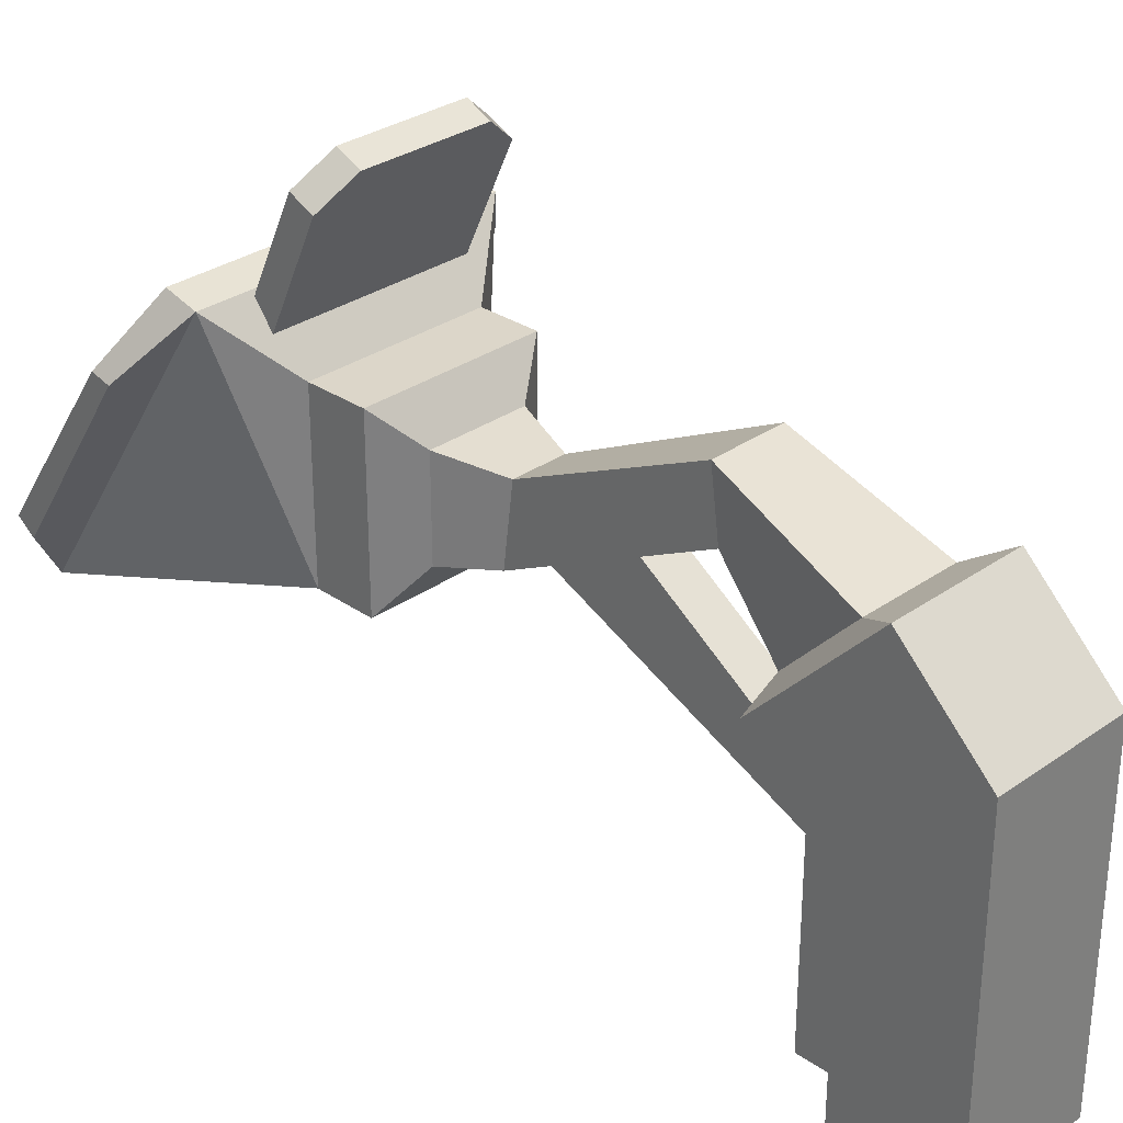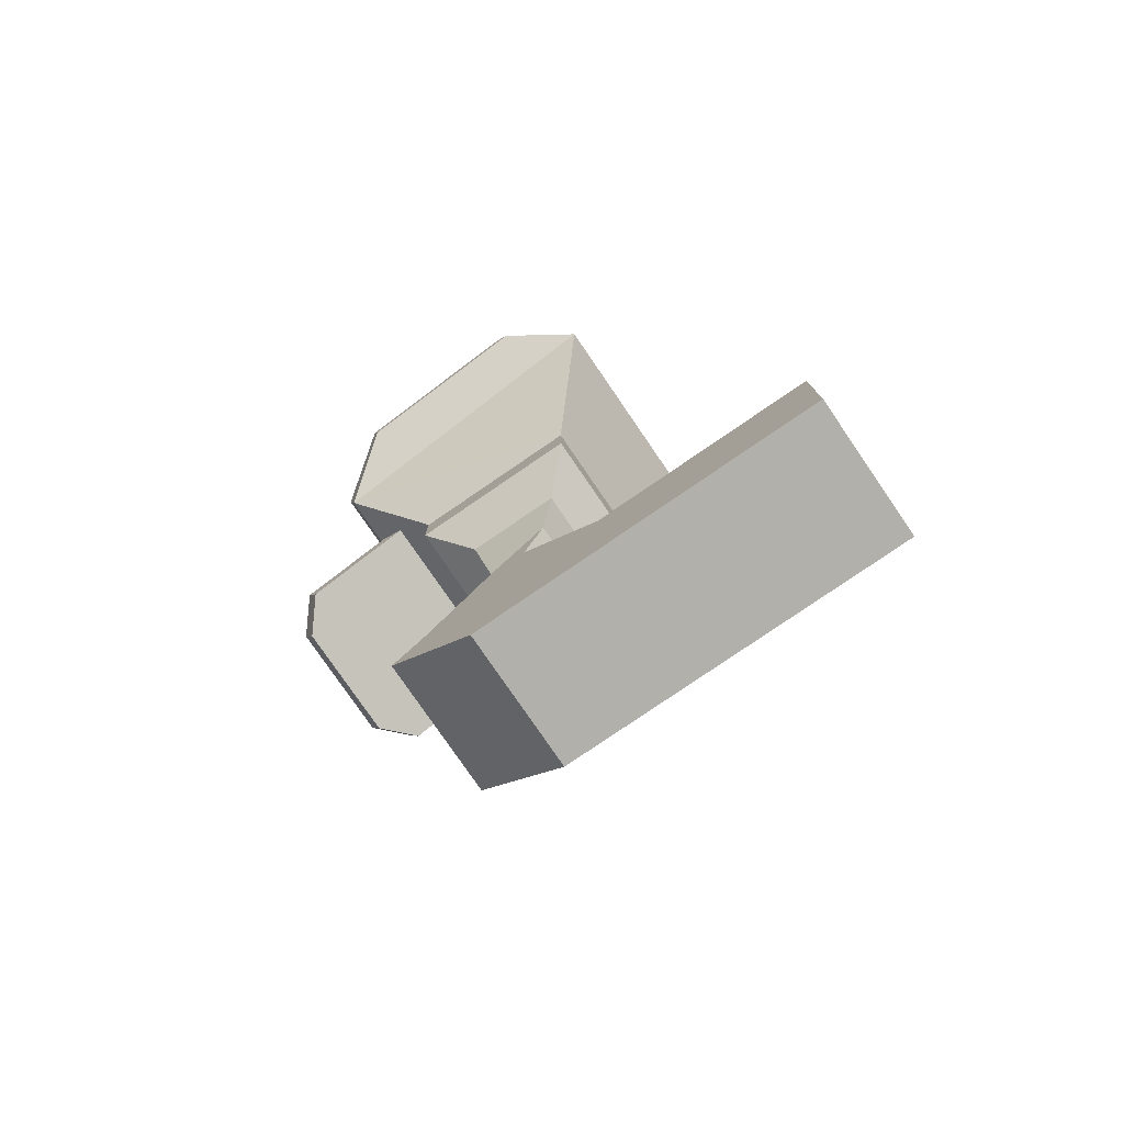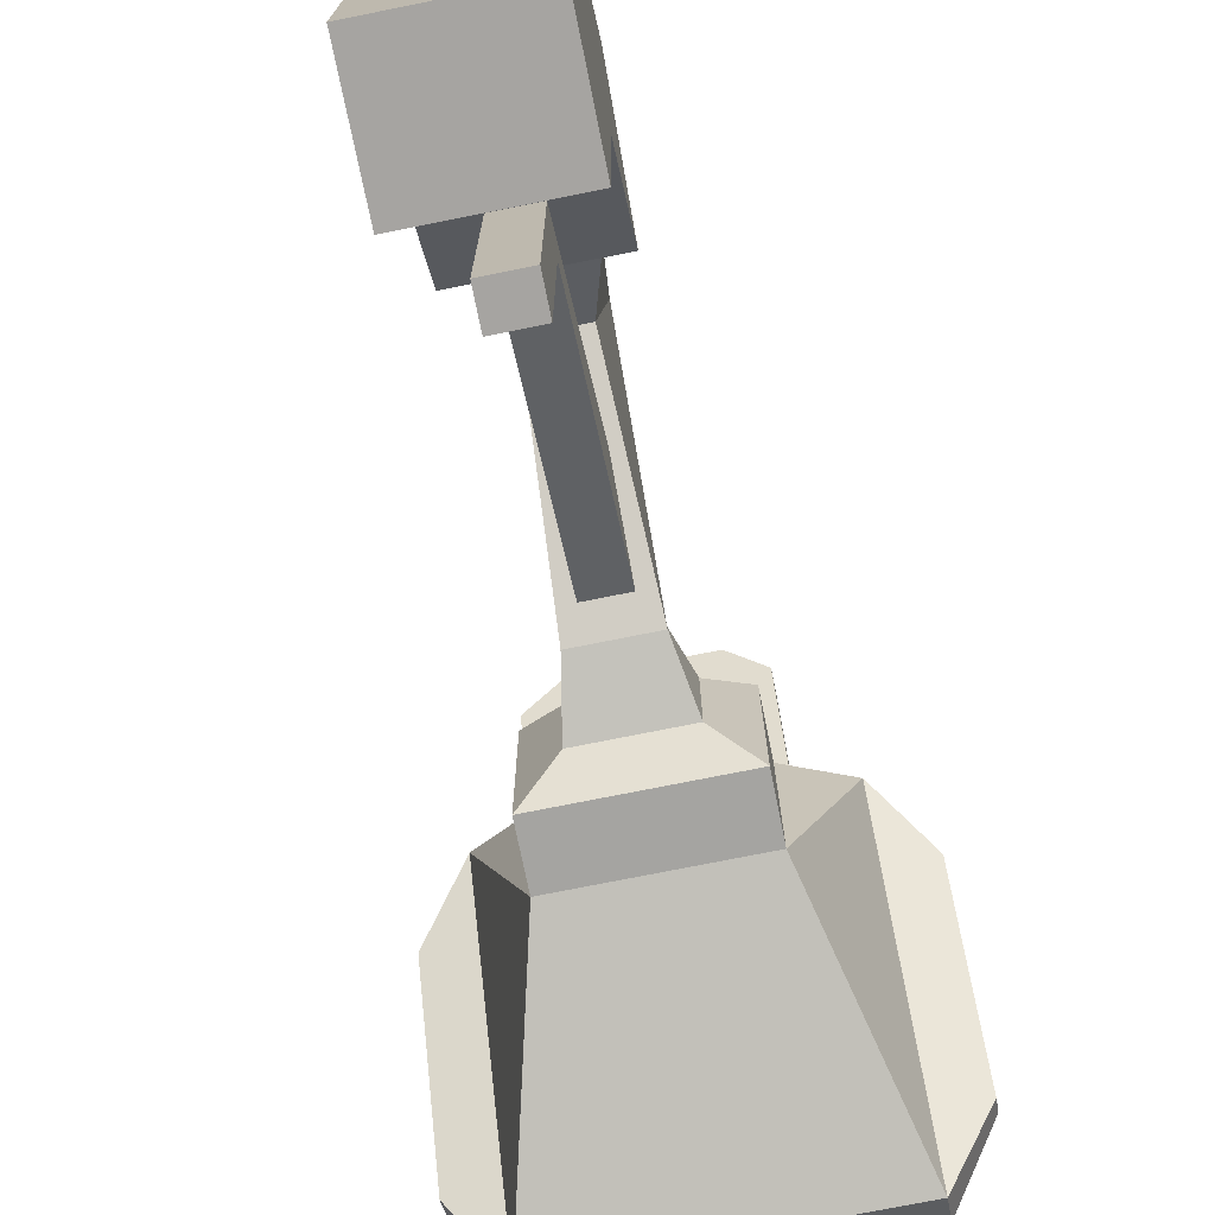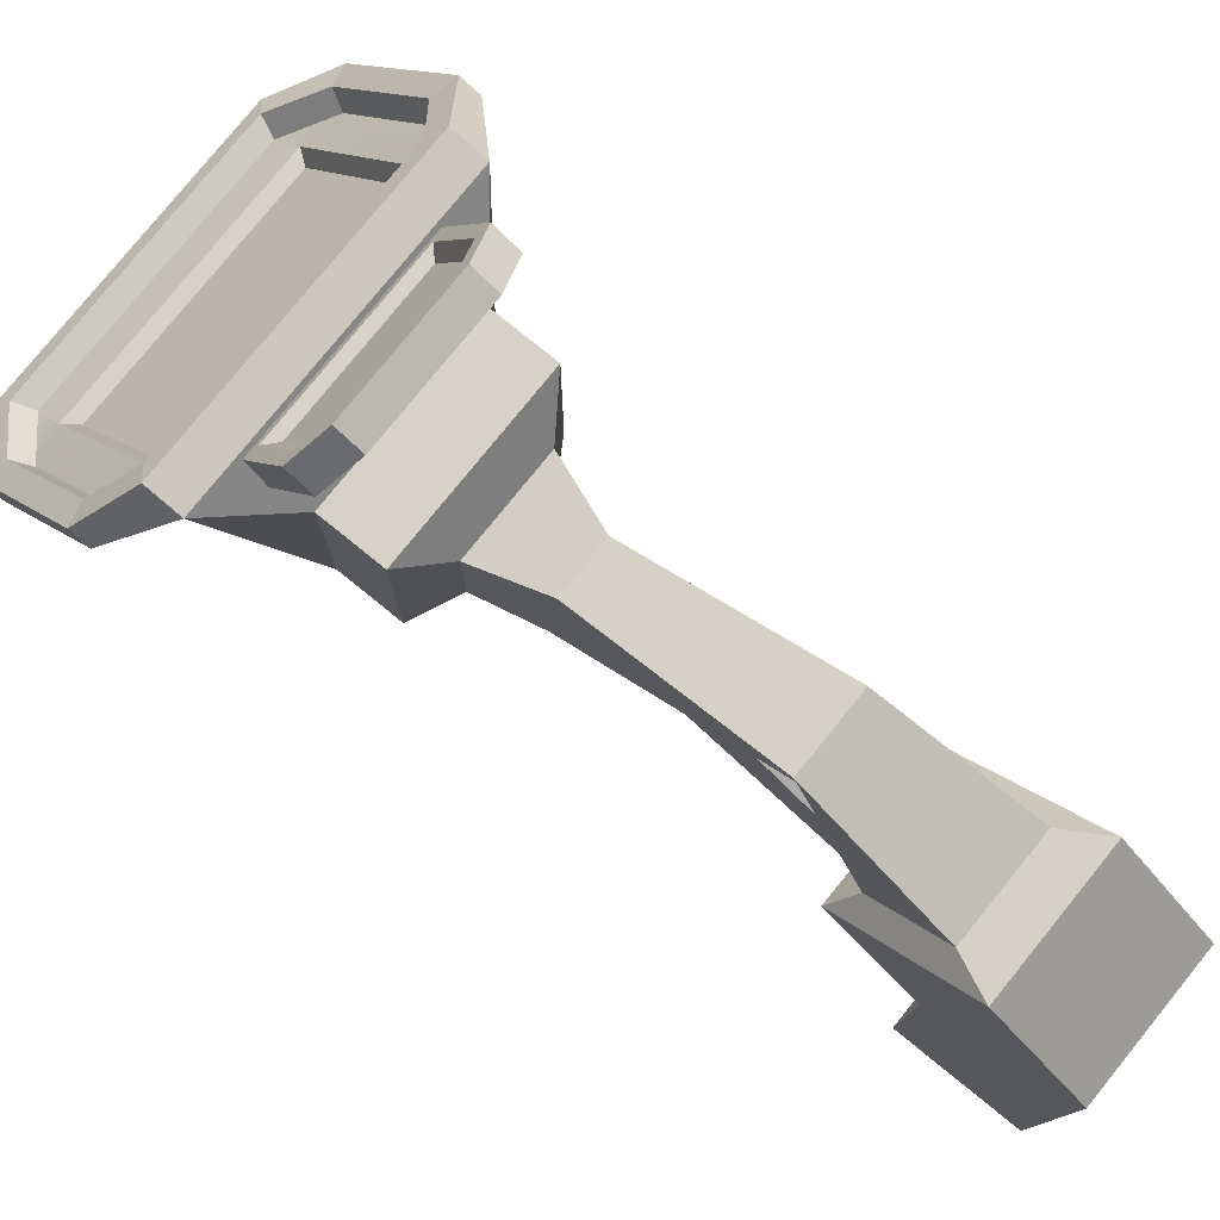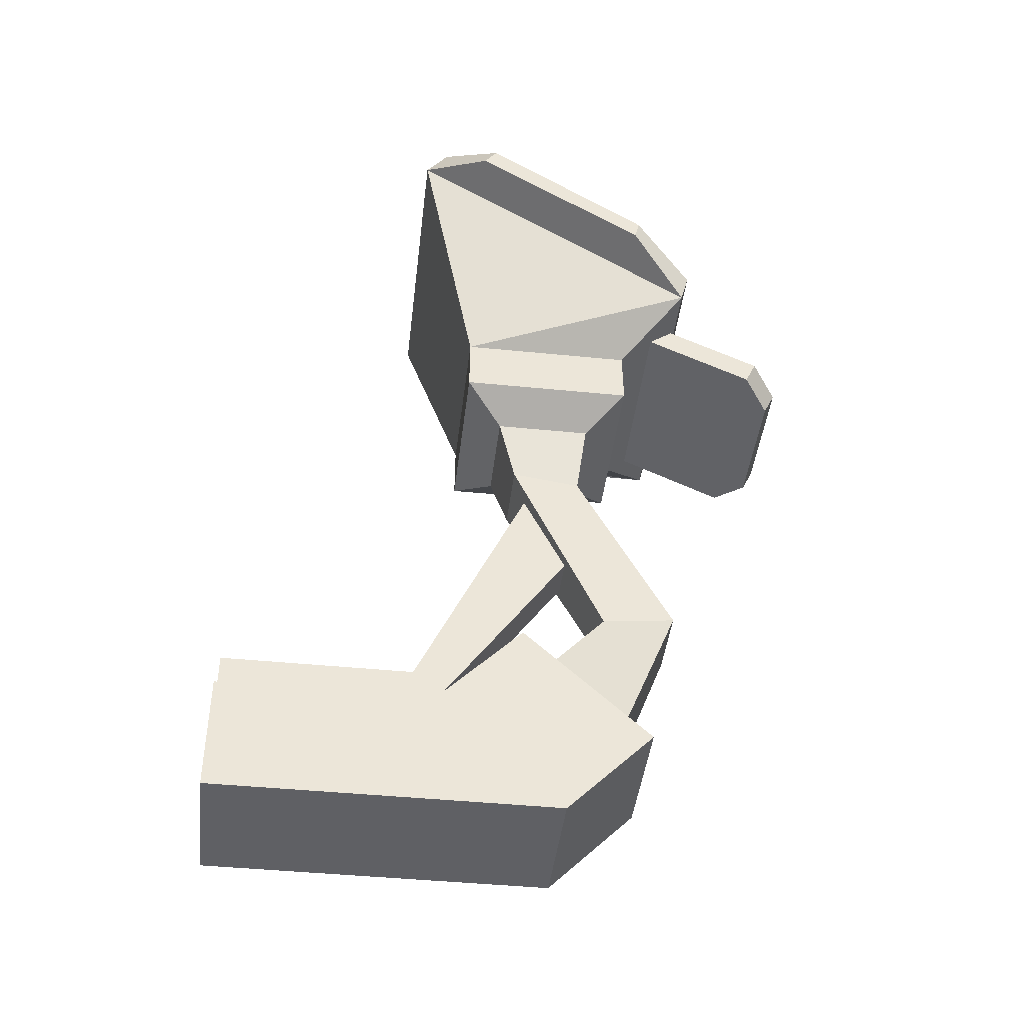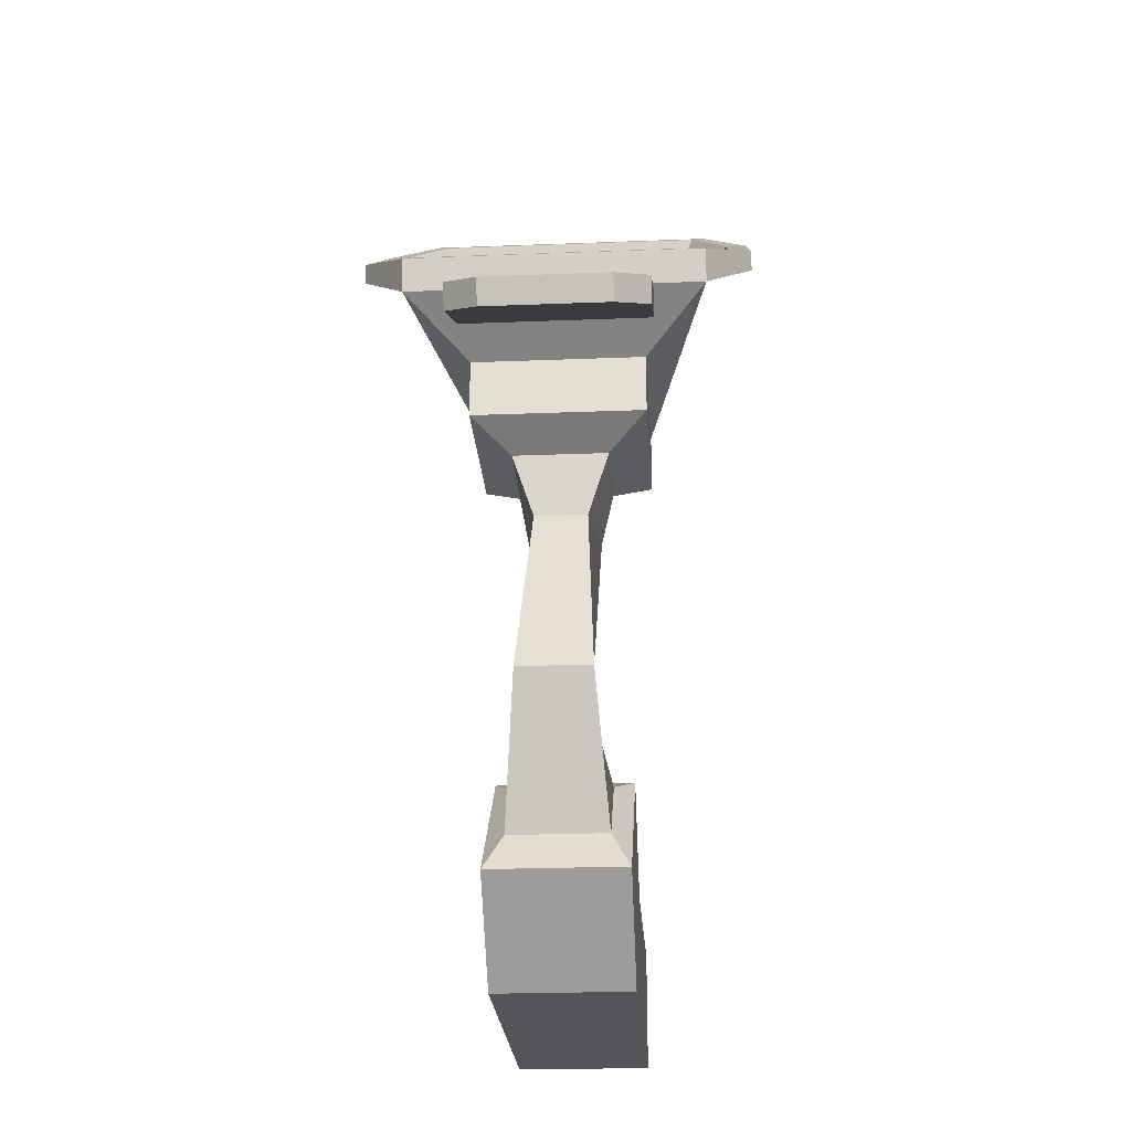
<metadata>
{"format":"obj","ext":"obj","renderer":"f3d","projection":"perspective","resolution":1024,"background":"white","views":[{"elev":30.6,"azim":-45.4,"up":"+Z"},{"elev":-78.4,"azim":124.4,"up":"+Y"},{"elev":-73.5,"azim":11.4,"up":"+Z"},{"elev":78.6,"azim":-51.0,"up":"+Z"},{"elev":-44.0,"azim":-96.7,"up":"+Y"},{"elev":-24.4,"azim":3.7,"up":"+Y"}]}
</metadata>
<code>
v -8.421 83.1 33.07
v 8.421 83.1 33.07
v 8.421 83.1 16.22
v -8.421 83.1 16.22
v -6.503 23.64 26.05
v 6.503 23.64 26.05
v 6.503 35.22 13.82
v -6.503 35.22 13.82
v -14.36 87.6 39
v 14.36 87.6 39
v 14.36 90.75 39.82
v -14.36 90.75 39.82
v 14.36 109.5 12.46
v -14.36 109.5 12.46
v 14.36 106.5 10.28
v -14.36 106.5 10.28
v 1.931 38.58 14.14
v -1.941 38.58 14.14
v 1.931 41.84 11.87
v -1.941 41.84 11.87
v 1.931 58.43 27.7
v -1.941 58.43 27.7
v 1.931 69.83 24.57
v -1.941 69.83 24.57
v -6.503 32.42 34.43
v -6.503 44.07 22.14
v 6.503 44.07 22.14
v 6.503 32.42 34.43
v -8.421 77.33 16.19
v -8.421 77.33 33.11
v 8.421 77.33 33.11
v 8.421 77.33 16.19
v 2.585 49.73 30.86
v 3.543 49.73 37.79
v 3.546 68.72 21.65
v 2.585 68.72 28.59
v -3.548 49.73 37.79
v -2.588 68.72 28.59
v -2.585 49.73 30.86
v -3.548 68.72 21.65
v -4.661 36.06 32.45
v -4.661 42.53 25.62
v 4.66 42.53 25.62
v 4.66 36.06 32.45
v -4.661 74.82 29.35
v -4.661 74.82 19.94
v 4.66 74.82 29.35
v 4.66 74.82 19.94
v 18.82 92.19 33.28
v 18.82 103.2 16.56
v 18.82 104.9 17.83
v 18.82 94.03 33.75
v -18.82 103.2 16.56
v -18.82 92.19 33.29
v -18.82 94.03 33.76
v -18.82 104.9 17.83
v -13.2 91.91 38.08
v 13.2 91.91 38.08
v 13.2 108.3 14.18
v -13.2 108.3 14.18
v 16.71 94.77 32.78
v 16.71 104.3 18.85
v -16.72 104.3 18.85
v -16.71 94.77 32.78
v -12.42 90.89 36.53
v 12.42 90.89 36.53
v 12.42 106.4 13.79
v -12.42 106.4 13.79
v 15.87 93.61 31.48
v 15.87 102.7 18.24
v -15.87 102.7 18.24
v -15.87 93.61 31.49
v -12.53 92.68 33.09
v 12.53 92.68 33.09
v 12.53 103.8 16.79
v -12.53 103.8 16.79
v -11.6 92.23 31.9
v 11.6 92.23 31.9
v 11.6 102.6 16.8
v -11.6 102.6 16.8
v -9.359 80.64 46.72
v 9.361 80.64 46.72
v -9.359 83.02 47.82
v 9.361 83.02 47.82
v -9.359 87.4 38.41
v 9.361 87.4 38.41
v -9.359 85.76 35.74
v 9.361 85.76 35.74
v -6.067 79.41 49.37
v 6.068 79.41 49.37
v 6.068 81.78 50.48
v -6.067 81.78 50.48
v -8.149 83.24 47.35
v 8.152 83.24 47.35
v 8.152 86.91 39.47
v -8.149 86.91 39.47
v -5.745 82.33 49.29
v 5.747 82.33 49.29
v -7.138 82.77 46.35
v 7.139 82.77 46.35
v 7.139 85.92 39.6
v -7.138 85.92 39.6
v -5.033 81.97 48.05
v 5.035 81.97 48.05
v -5.204 82.54 46.83
v 5.206 82.54 46.83
v 5.206 85.55 40.39
v -5.204 85.55 40.39
v -6.503 23.64 -6.826
v 6.503 23.64 -6.826
v 6.503 35.22 -6.826
v -6.503 35.22 -6.826
v 1.931 38.58 -6.826
v -1.941 38.58 -6.826
v 1.931 41.84 -6.826
v -1.941 41.84 -6.826
f 9 10 11 12
f 77 78 79 80
f 14 13 15 16
f 49 50 51 52
f 53 54 55 56
f 5 6 28 25
f 6 7 27 28
f 26 27 7 8
f 8 5 25 26
f 34 33 35 36
f 37 34 36 38
f 39 37 38 40
f 40 35 33 39
f 31 32 3 2
f 30 31 2 1
f 29 30 1 4
f 4 3 32 29
f 1 2 10 9
f 3 4 16 15
f 10 3 15
f 4 1 9
f 18 17 21 22
f 17 19 23 21
f 19 20 24 23
f 20 18 22 24
f 42 41 37 39
f 39 33 43 42
f 44 43 33 34
f 41 44 34 37
f 40 38 45 46
f 38 36 47 45
f 36 35 48 47
f 46 48 35 40
f 26 25 41 42
f 27 26 42 43
f 28 27 43 44
f 25 28 44 41
f 30 29 46 45
f 31 30 45 47
f 32 31 47 48
f 29 32 48 46
f 10 15 50 49
f 15 13 51 50
f 11 10 49 52
f 16 9 54 53
f 9 12 55 54
f 68 71 76
f 14 16 53 56
f 12 11 58 57
f 13 14 60 59
f 11 52 61 58
f 52 51 62 61
f 51 13 59 62
f 14 56 63 60
f 56 55 64 63
f 55 12 57 64
f 57 58 66 65
f 59 60 68 67
f 58 61 69 66
f 61 62 70 69
f 62 59 67 70
f 60 63 71 68
f 63 64 72 71
f 64 57 65 72
f 65 66 74 73
f 69 74 66
f 67 68 76 75
f 4 9 16
f 2 3 10
f 73 74 78 77
f 74 75 79 78
f 75 76 80 79
f 76 73 77 80
f 89 90 91 92
f 87 88 82 81
f 82 88 86 84
f 87 81 83 85
f 81 82 90 89
f 82 84 91 90
f 83 81 89 92
f 84 86 95 94
f 86 85 96 95
f 85 83 93 96
f 83 92 97 93
f 92 91 98 97
f 91 84 94 98
f 94 95 101 100
f 95 96 102 101
f 96 93 99 102
f 93 97 103 99
f 97 98 104 103
f 98 94 100 104
f 103 105 99
f 100 101 107 106
f 101 102 108 107
f 102 99 105 108
f 104 106 105 103
f 100 106 104
f 106 107 108 105
f 76 71 72 73
f 73 72 65
f 70 75 74 69
f 67 75 70
f 6 5 109 110
f 7 6 110 111
f 8 7 111 112
f 5 8 112 109
f 17 18 114 113
f 19 17 113 115
f 20 19 115 116
f 18 20 116 114
f 110 109 112 111
f 114 116 115 113

</code>
